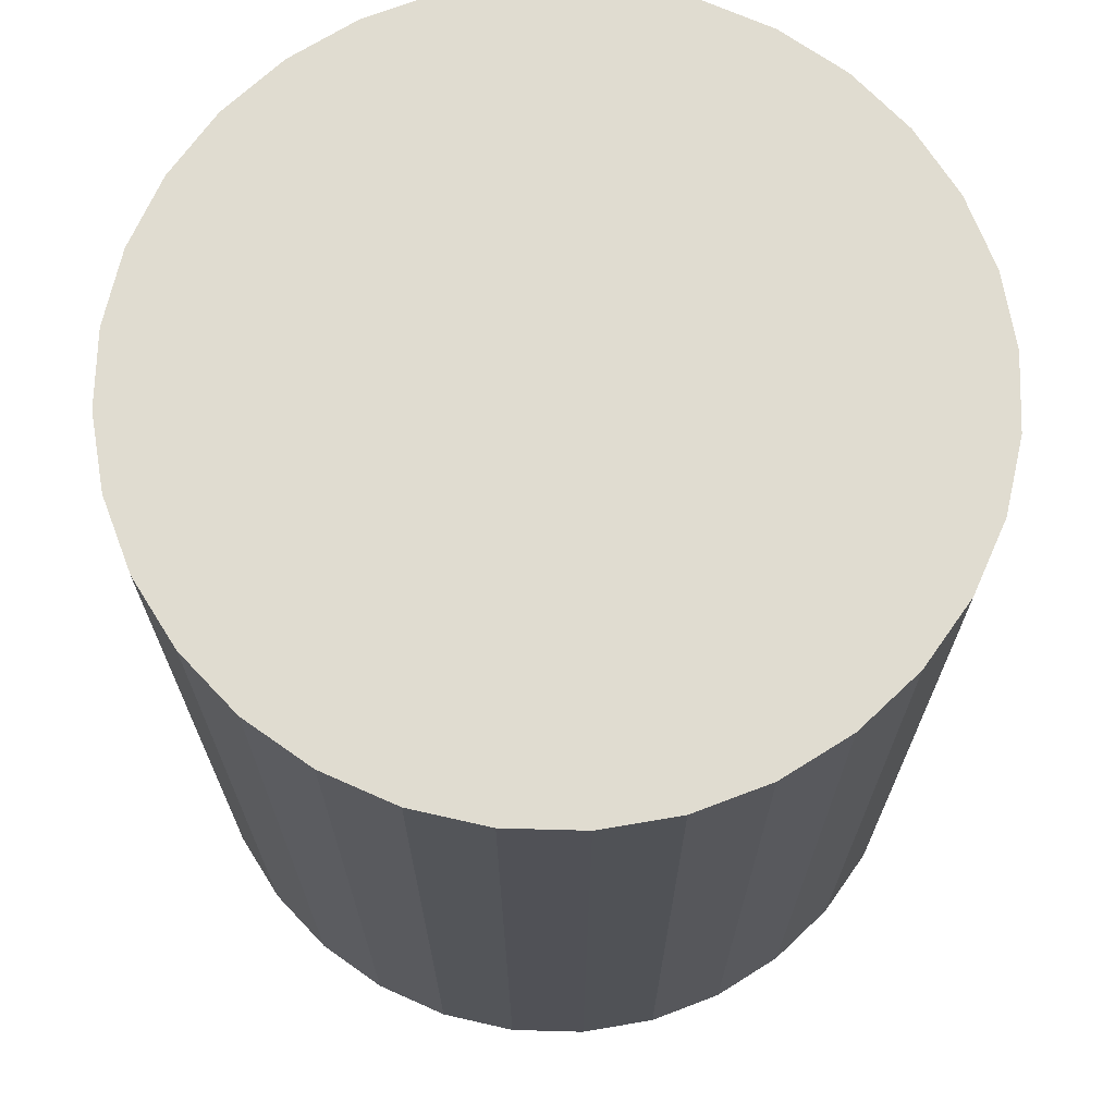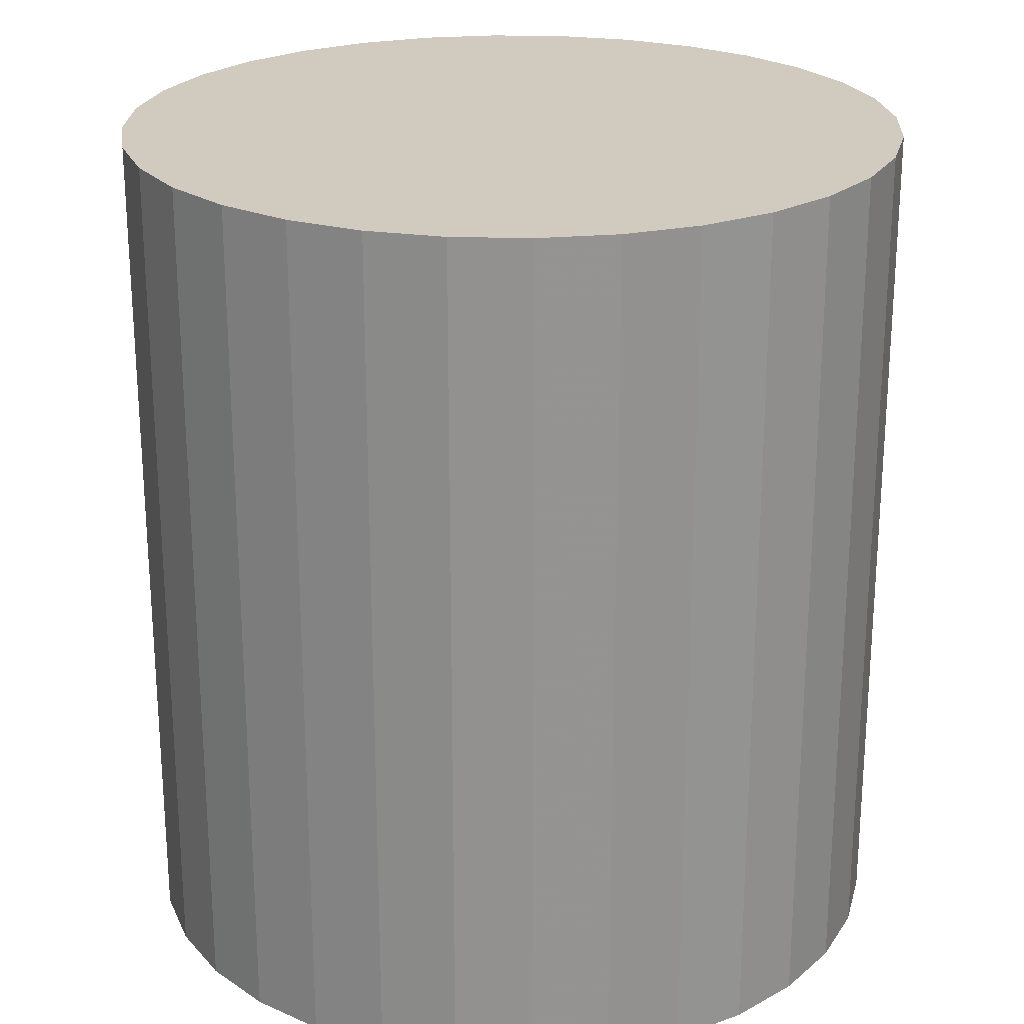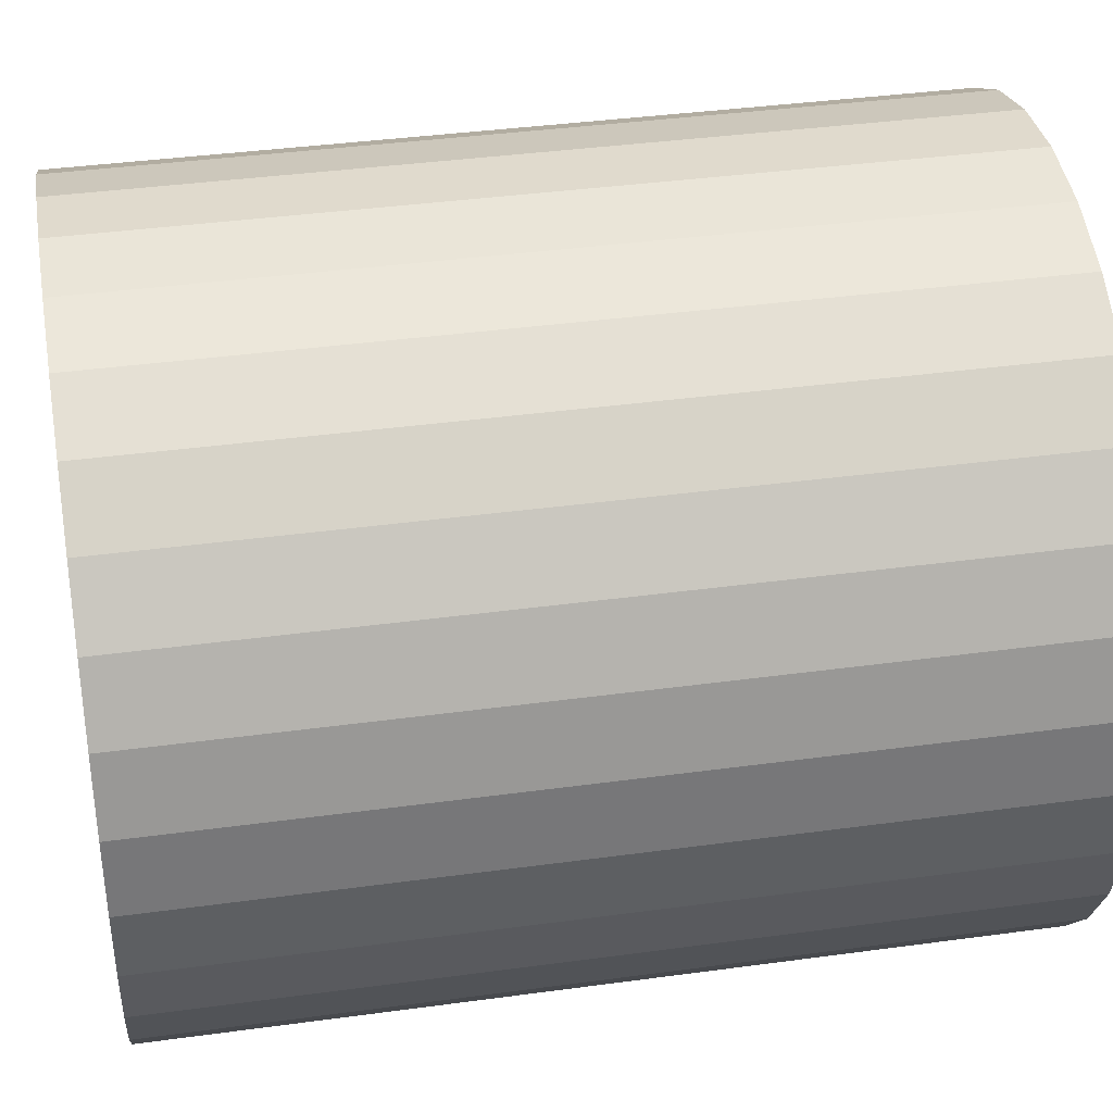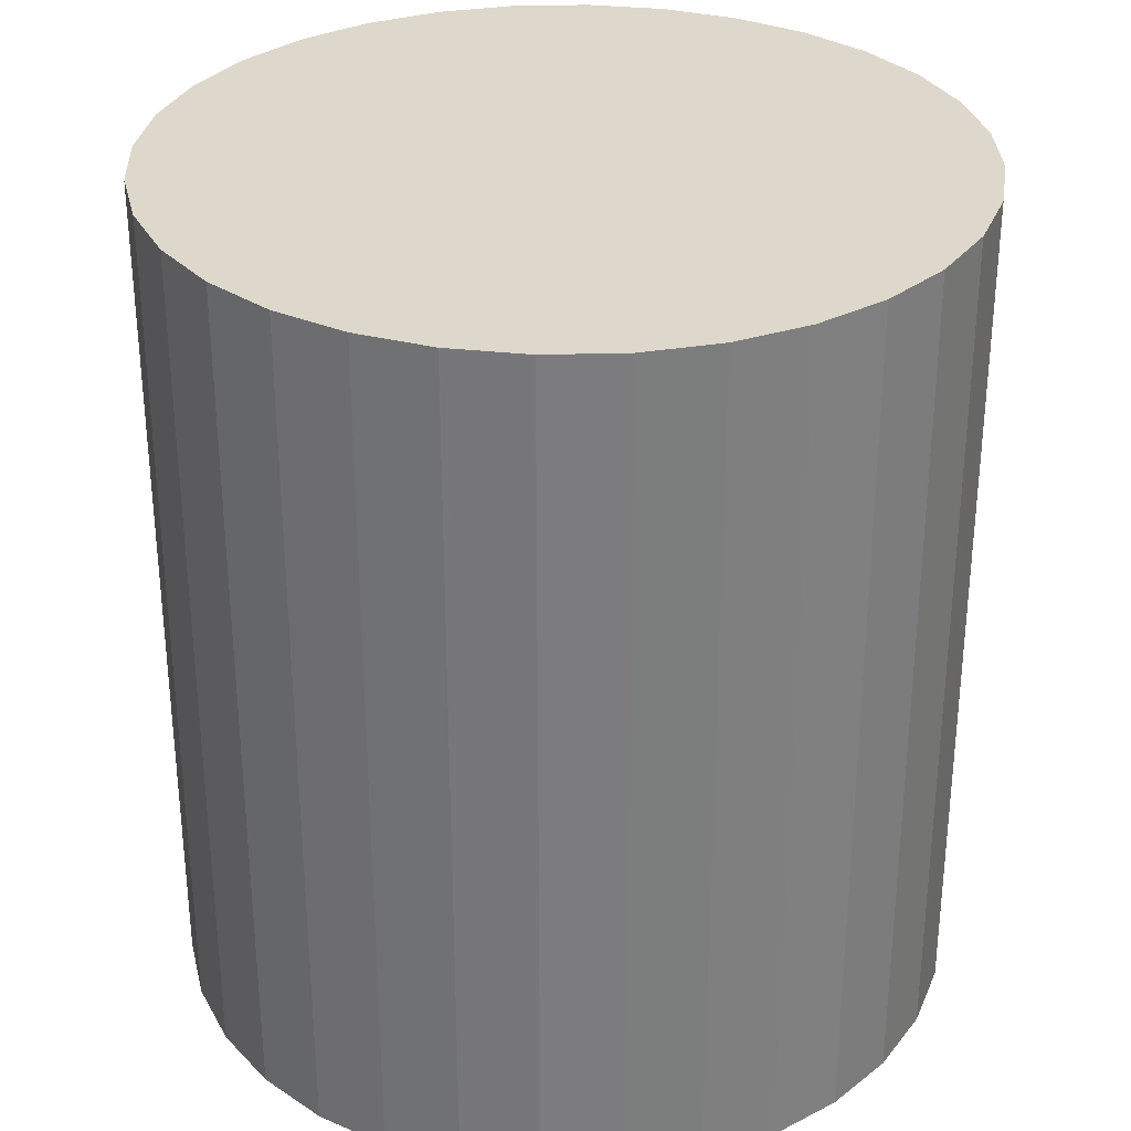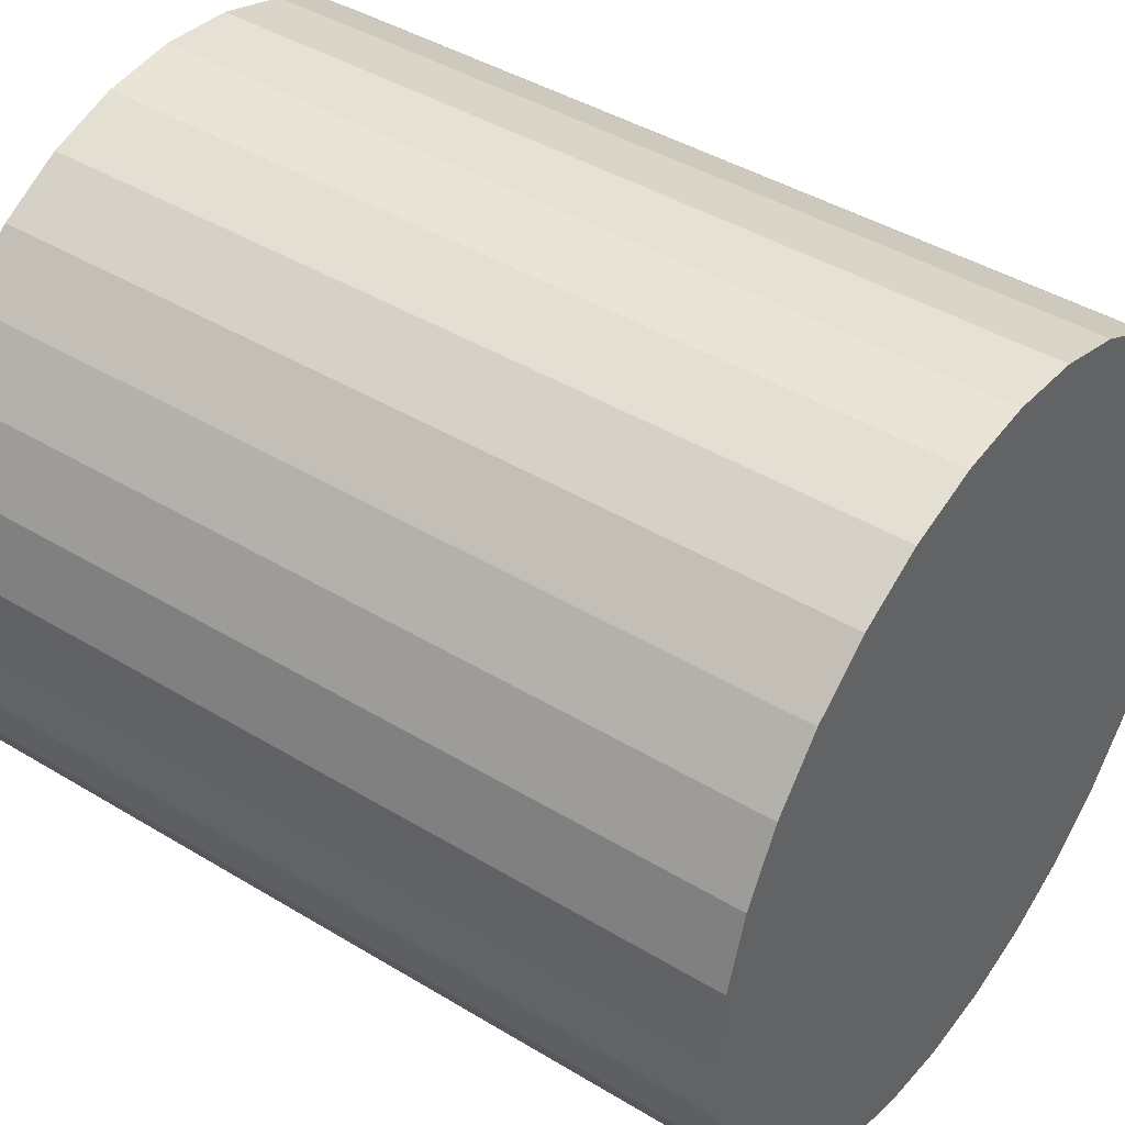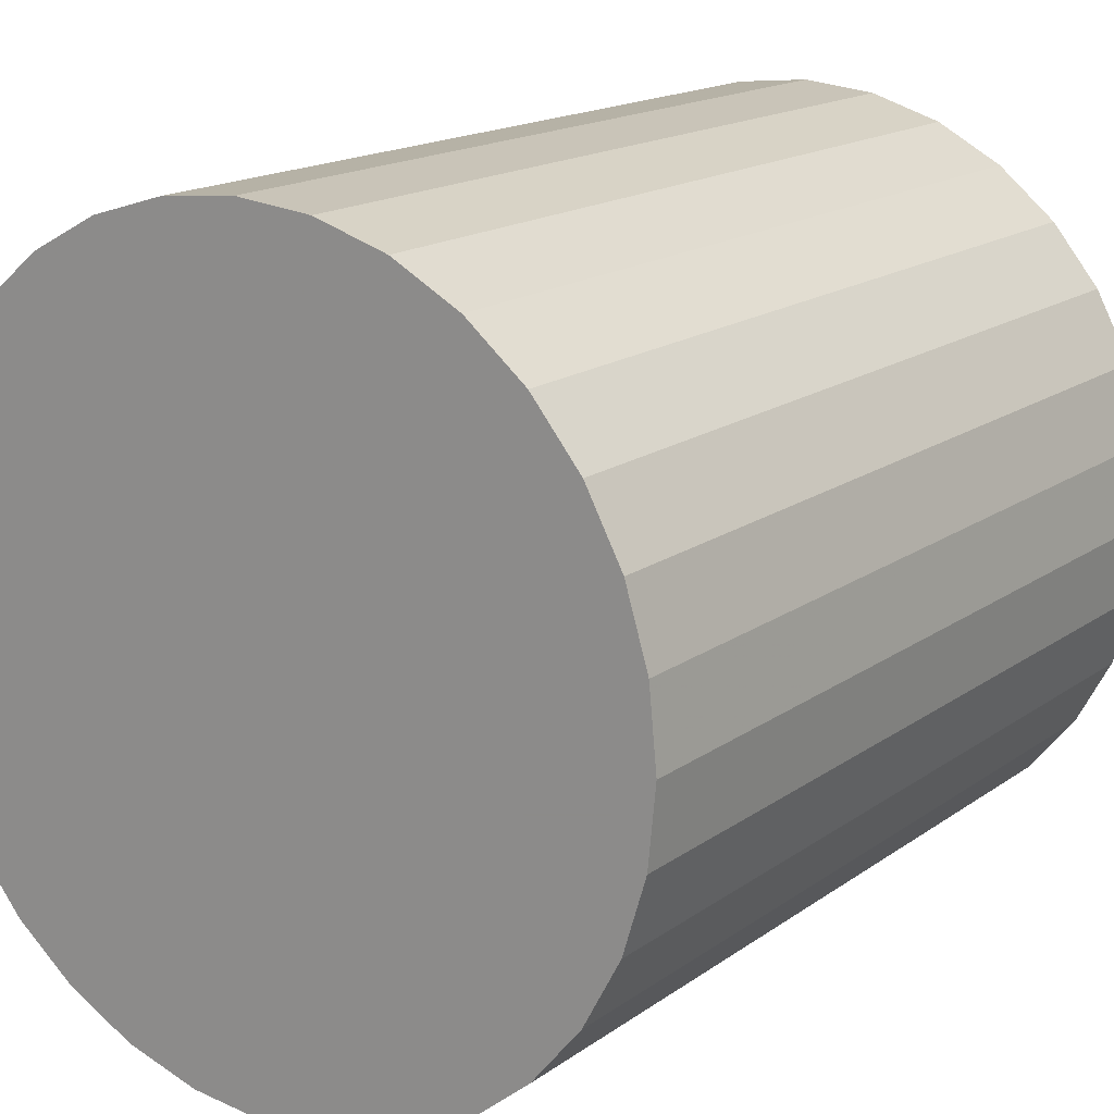
<metadata>
{"format":"obj","ext":"obj","renderer":"f3d","projection":"perspective","resolution":1024,"background":"white","views":[{"elev":69.6,"azim":97.2,"up":"+Z"},{"elev":23.5,"azim":-36.7,"up":"+Z"},{"elev":38.9,"azim":-99.7,"up":"+Y"},{"elev":31.3,"azim":70.9,"up":"+Z"},{"elev":42.8,"azim":125.8,"up":"+Y"},{"elev":16.4,"azim":35.2,"up":"+Y"}]}
</metadata>
<code>
v 0 0 -0.02262
v 0.02066 0 -0.02262
v 0.02066 0 0.02262
v 0 0 0.02262
v 0.02026 0.00403 -0.02262
v 0.02026 0.00403 0.02262
v 0.01908 0.007904 -0.02262
v 0.01908 0.007904 0.02262
v 0.01717 0.01148 -0.02262
v 0.01717 0.01148 0.02262
v 0.01461 0.01461 -0.02262
v 0.01461 0.01461 0.02262
v 0.01148 0.01717 -0.02262
v 0.01148 0.01717 0.02262
v 0.007904 0.01908 -0.02262
v 0.007904 0.01908 0.02262
v 0.00403 0.02026 -0.02262
v 0.00403 0.02026 0.02262
v 0 0.02066 -0.02262
v 0 0.02066 0.02262
v -0.00403 0.02026 -0.02262
v -0.00403 0.02026 0.02262
v -0.007904 0.01908 -0.02262
v -0.007904 0.01908 0.02262
v -0.01148 0.01717 -0.02262
v -0.01148 0.01717 0.02262
v -0.01461 0.01461 -0.02262
v -0.01461 0.01461 0.02262
v -0.01717 0.01148 -0.02262
v -0.01717 0.01148 0.02262
v -0.01908 0.007904 -0.02262
v -0.01908 0.007904 0.02262
v -0.02026 0.00403 -0.02262
v -0.02026 0.00403 0.02262
v -0.02066 0 -0.02262
v -0.02066 0 0.02262
v -0.02026 -0.00403 -0.02262
v -0.02026 -0.00403 0.02262
v -0.01908 -0.007904 -0.02262
v -0.01908 -0.007904 0.02262
v -0.01717 -0.01148 -0.02262
v -0.01717 -0.01148 0.02262
v -0.01461 -0.01461 -0.02262
v -0.01461 -0.01461 0.02262
v -0.01148 -0.01717 -0.02262
v -0.01148 -0.01717 0.02262
v -0.007904 -0.01908 -0.02262
v -0.007904 -0.01908 0.02262
v -0.00403 -0.02026 -0.02262
v -0.00403 -0.02026 0.02262
v -0 -0.02066 -0.02262
v -0 -0.02066 0.02262
v 0.00403 -0.02026 -0.02262
v 0.00403 -0.02026 0.02262
v 0.007904 -0.01908 -0.02262
v 0.007904 -0.01908 0.02262
v 0.01148 -0.01717 -0.02262
v 0.01148 -0.01717 0.02262
v 0.01461 -0.01461 -0.02262
v 0.01461 -0.01461 0.02262
v 0.01717 -0.01148 -0.02262
v 0.01717 -0.01148 0.02262
v 0.01908 -0.007904 -0.02262
v 0.01908 -0.007904 0.02262
v 0.02026 -0.00403 -0.02262
v 0.02026 -0.00403 0.02262
f 2 1 5
f 2 5 3
f 3 5 6
f 3 6 4
f 5 1 7
f 5 7 6
f 6 7 8
f 6 8 4
f 7 1 9
f 7 9 8
f 8 9 10
f 8 10 4
f 9 1 11
f 9 11 10
f 10 11 12
f 10 12 4
f 11 1 13
f 11 13 12
f 12 13 14
f 12 14 4
f 13 1 15
f 13 15 14
f 14 15 16
f 14 16 4
f 15 1 17
f 15 17 16
f 16 17 18
f 16 18 4
f 17 1 19
f 17 19 18
f 18 19 20
f 18 20 4
f 19 1 21
f 19 21 20
f 20 21 22
f 20 22 4
f 21 1 23
f 21 23 22
f 22 23 24
f 22 24 4
f 23 1 25
f 23 25 24
f 24 25 26
f 24 26 4
f 25 1 27
f 25 27 26
f 26 27 28
f 26 28 4
f 27 1 29
f 27 29 28
f 28 29 30
f 28 30 4
f 29 1 31
f 29 31 30
f 30 31 32
f 30 32 4
f 31 1 33
f 31 33 32
f 32 33 34
f 32 34 4
f 33 1 35
f 33 35 34
f 34 35 36
f 34 36 4
f 35 1 37
f 35 37 36
f 36 37 38
f 36 38 4
f 37 1 39
f 37 39 38
f 38 39 40
f 38 40 4
f 39 1 41
f 39 41 40
f 40 41 42
f 40 42 4
f 41 1 43
f 41 43 42
f 42 43 44
f 42 44 4
f 43 1 45
f 43 45 44
f 44 45 46
f 44 46 4
f 45 1 47
f 45 47 46
f 46 47 48
f 46 48 4
f 47 1 49
f 47 49 48
f 48 49 50
f 48 50 4
f 49 1 51
f 49 51 50
f 50 51 52
f 50 52 4
f 51 1 53
f 51 53 52
f 52 53 54
f 52 54 4
f 53 1 55
f 53 55 54
f 54 55 56
f 54 56 4
f 55 1 57
f 55 57 56
f 56 57 58
f 56 58 4
f 57 1 59
f 57 59 58
f 58 59 60
f 58 60 4
f 59 1 61
f 59 61 60
f 60 61 62
f 60 62 4
f 61 1 63
f 61 63 62
f 62 63 64
f 62 64 4
f 63 1 65
f 63 65 64
f 64 65 66
f 64 66 4
f 65 1 2
f 65 2 66
f 66 2 3
f 66 3 4

</code>
